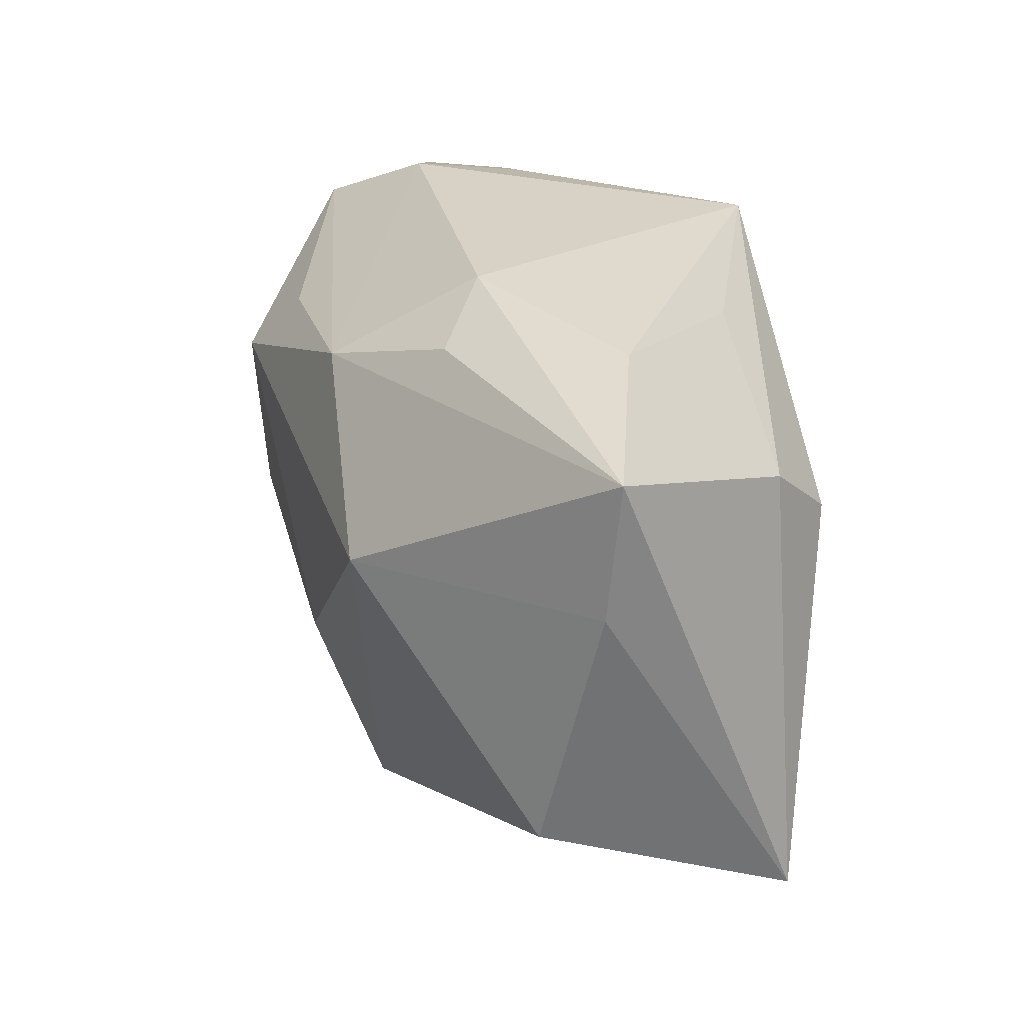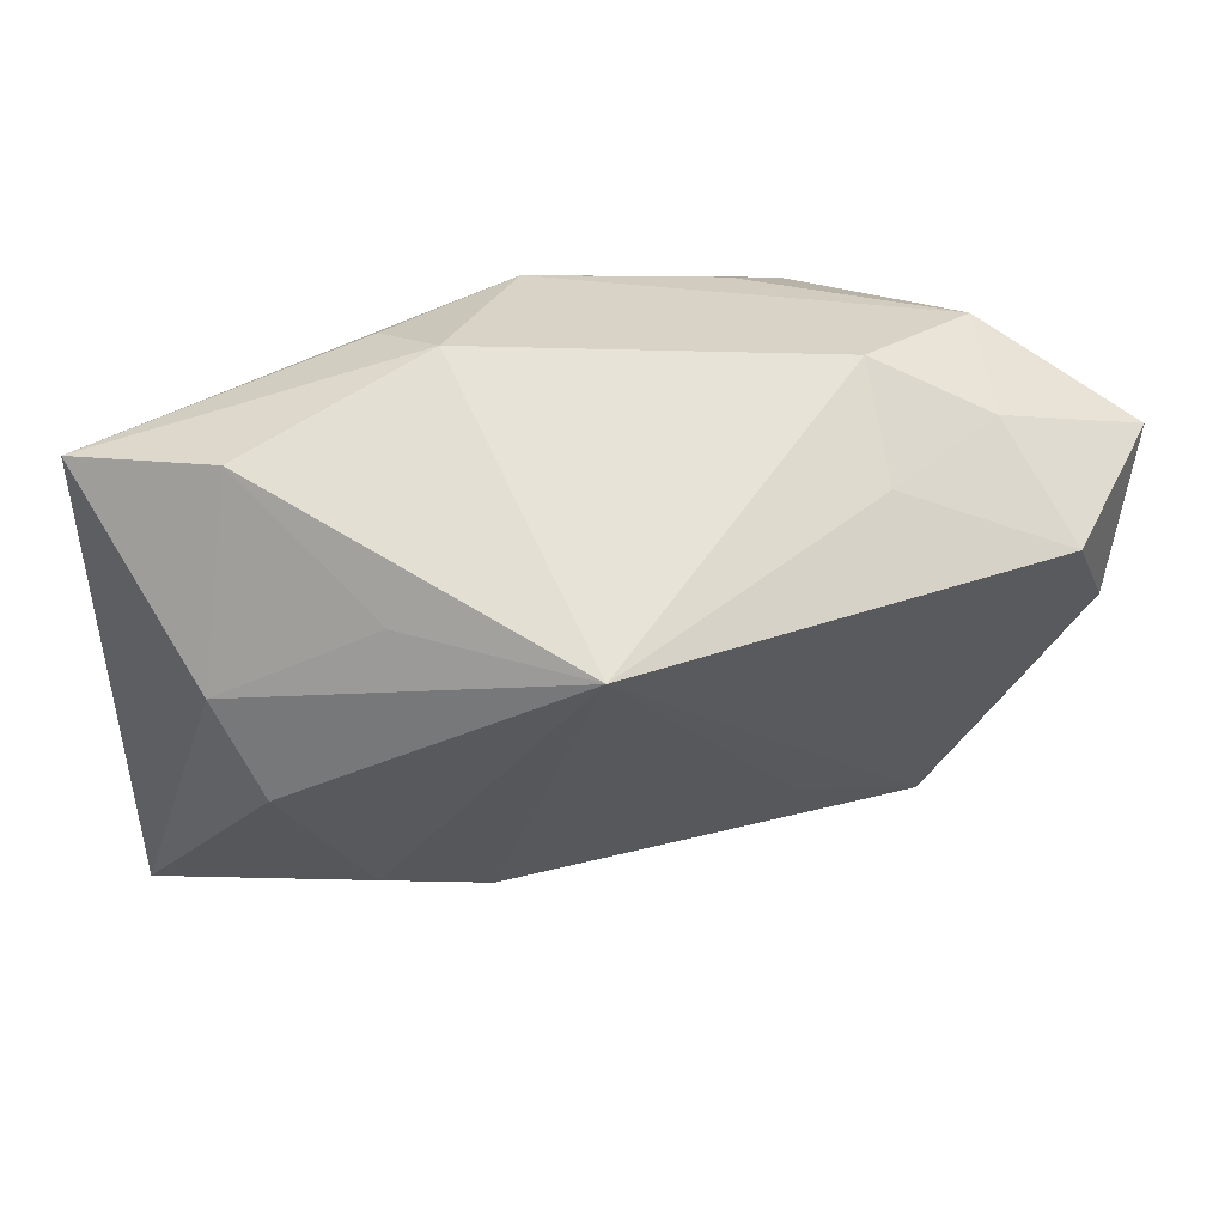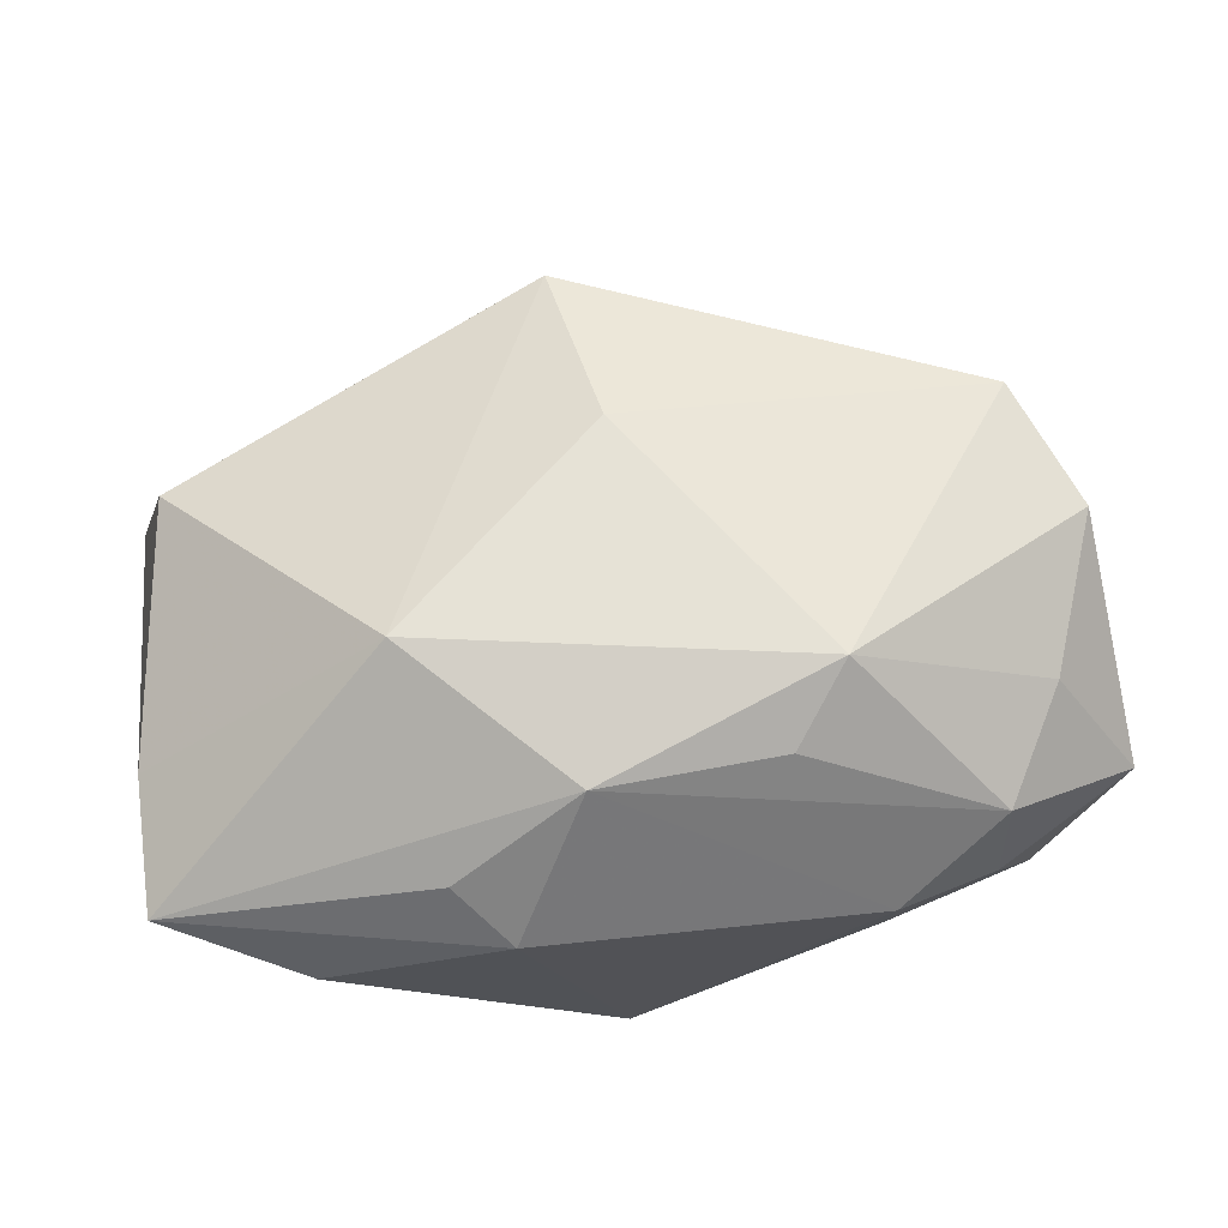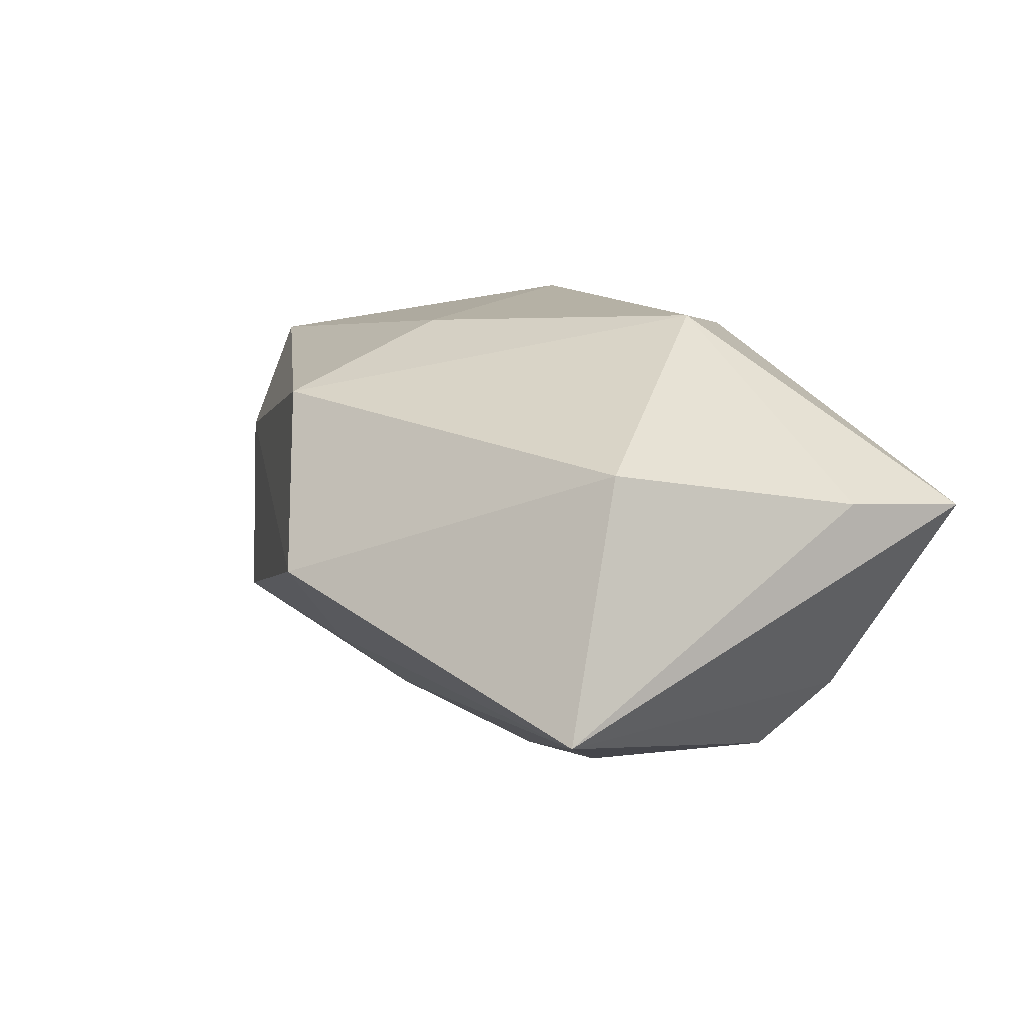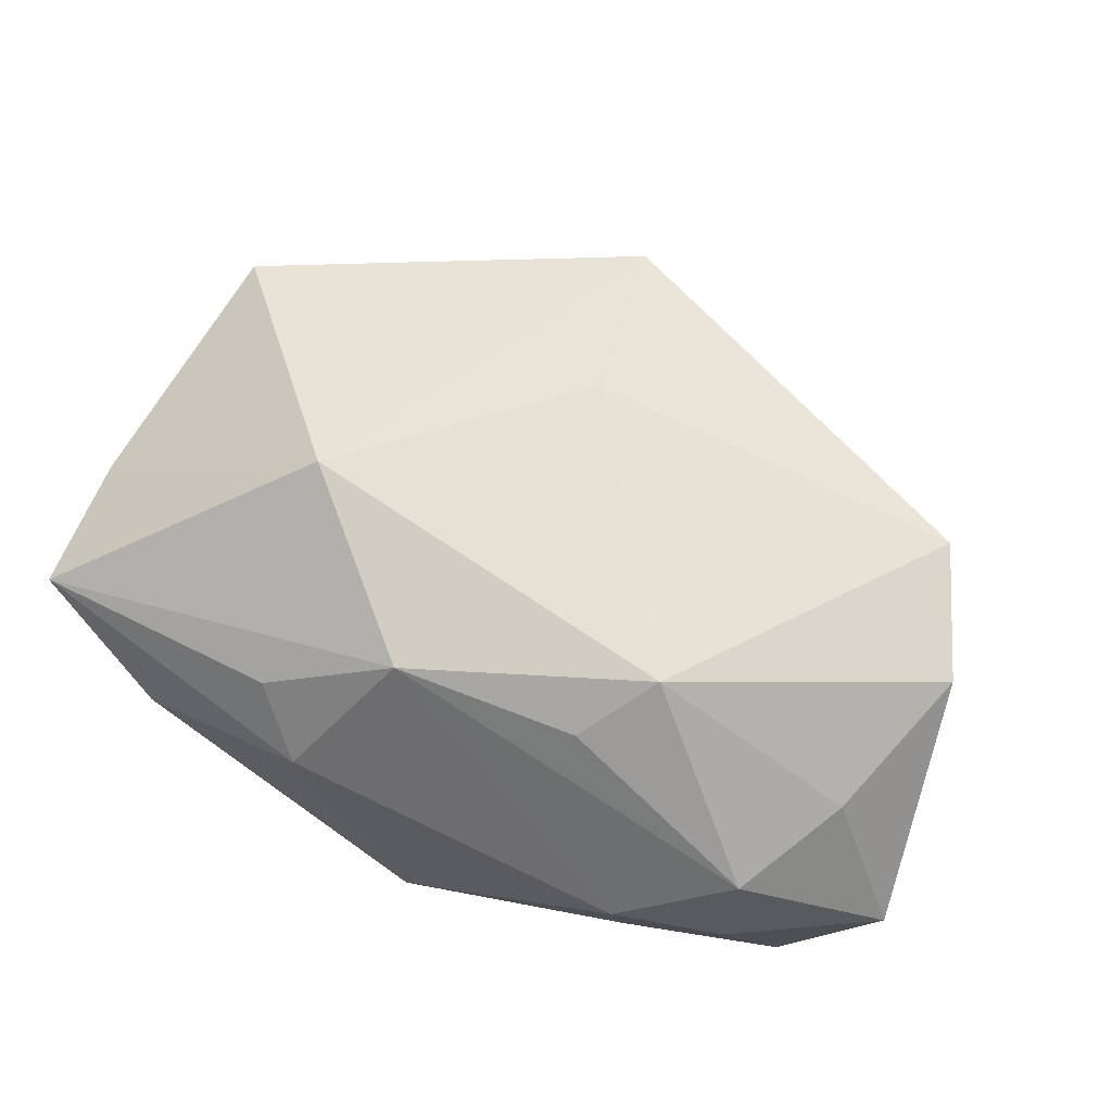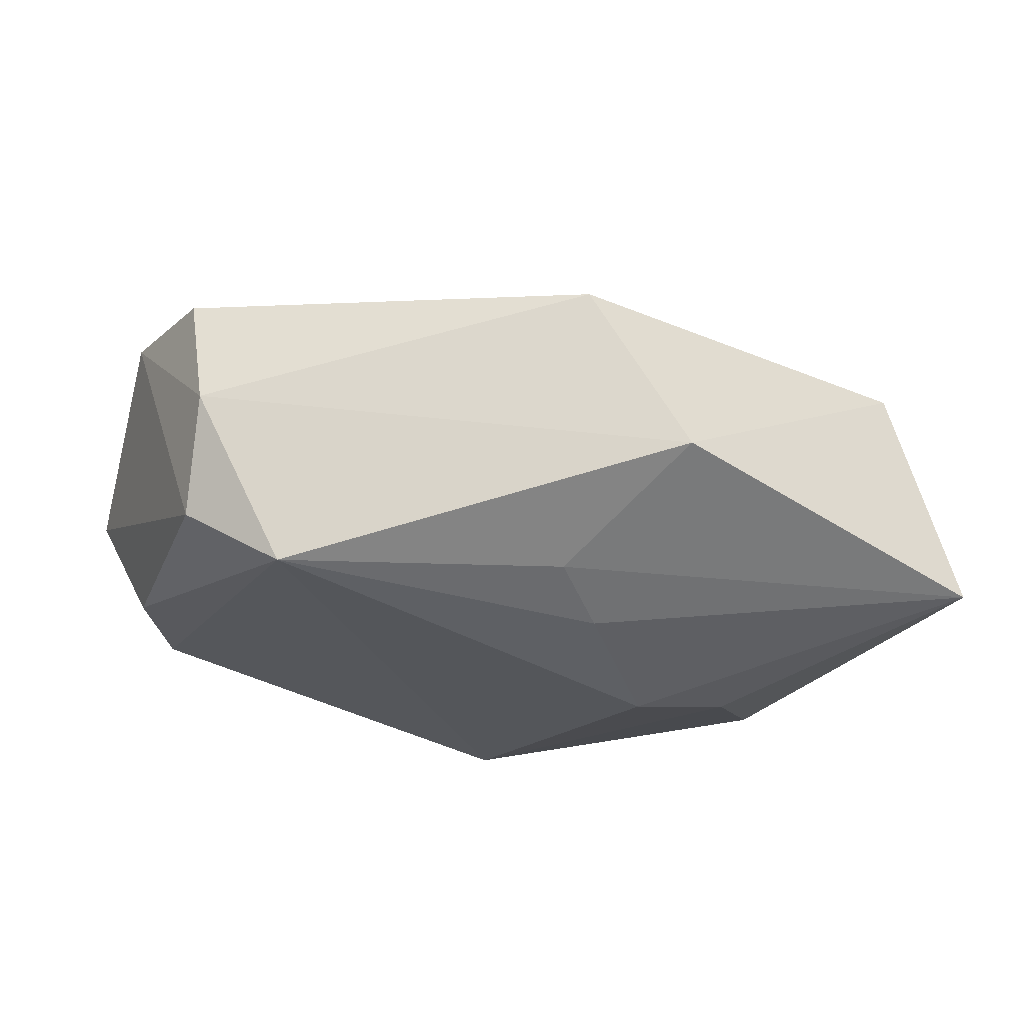
<metadata>
{"format":"obj","ext":"obj","renderer":"f3d","projection":"perspective","resolution":1024,"background":"white","views":[{"elev":27.6,"azim":70.5,"up":"+Y"},{"elev":61.8,"azim":173.7,"up":"+Y"},{"elev":67.4,"azim":172.0,"up":"+Z"},{"elev":11.2,"azim":59.4,"up":"+Z"},{"elev":68.0,"azim":-155.8,"up":"+Z"},{"elev":-14.7,"azim":-11.2,"up":"+Z"}]}
</metadata>
<code>
v 0.02612 0.00745 -0.01953
v 0.01006 -0.008697 -0.02118
v 0.0393 -0.02219 -0.01174
v -0.03551 0.01177 0.01145
v -0.04007 -0.001311 0.01509
v 0.03882 0.007533 0.005969
v -0.03458 -0.01783 0.005545
v -0.02058 0.02643 0.002627
v 0.001068 0.02643 -0.02202
v 0.01704 0.004594 0.02103
v 0.003224 -0.01891 -0.0151
v 0.008894 -0.03385 -0.00123
v -0.0008364 -0.02389 -0.01089
v 0.0006178 -0.02918 0.01413
v -0.03534 -0.01284 0.01606
v -0.01776 0.01095 0.02103
v -0.01282 0.01699 0.01724
v 0.0148 0.02213 0.01144
v -0.0301 0.02133 0.008869
v -0.03016 0.02309 -0.001492
v -0.02715 -0.02171 -0.01094
v -0.04274 0.01655 0.0005603
v 0.01915 -0.007071 -0.02066
v -0.03495 0.0198 -0.01168
v -0.02114 0.02445 -0.007766
v -0.03536 -0.01562 -0.005535
v -0.002138 -0.01262 0.01978
v 0.02658 0.02468 -0.0005944
v 0.01583 0.02238 -0.01398
v -0.01535 -0.01095 -0.01478
v 0.0102 0.02643 0.006859
v -0.03854 0.008636 -0.009534
v 0.03904 0.01952 0.004817
v 0.02983 0.01301 -0.01333
v 0.00343 0.01812 0.01841
v 0.03485 -0.01516 0.00999
f 10 14 36
f 21 24 9
f 27 14 10
f 10 16 27
f 34 1 9
f 6 33 10
f 10 36 6
f 33 34 28
f 9 24 25
f 25 8 9
f 20 24 22
f 20 25 24
f 8 25 20
f 10 33 35
f 35 16 10
f 22 24 32
f 24 21 32
f 30 9 2
f 2 21 30
f 30 21 9
f 14 27 15
f 15 27 16
f 19 4 16
f 19 35 8
f 22 4 19
f 19 20 22
f 8 20 19
f 11 21 2
f 12 36 14
f 2 9 23
f 9 1 23
f 29 34 9
f 9 28 29
f 29 28 34
f 33 28 31
f 8 35 31
f 9 8 31
f 31 28 9
f 14 15 7
f 7 12 14
f 21 12 7
f 5 4 22
f 5 7 15
f 16 4 5
f 5 15 16
f 16 35 17
f 17 19 16
f 35 19 17
f 36 12 3
f 3 6 36
f 33 6 3
f 3 23 1
f 3 34 33
f 1 34 3
f 3 11 2
f 2 23 3
f 21 11 13
f 13 12 21
f 11 3 13
f 13 3 12
f 18 35 33
f 33 31 18
f 18 31 35
f 26 32 21
f 21 7 26
f 22 32 26
f 26 5 22
f 7 5 26

</code>
